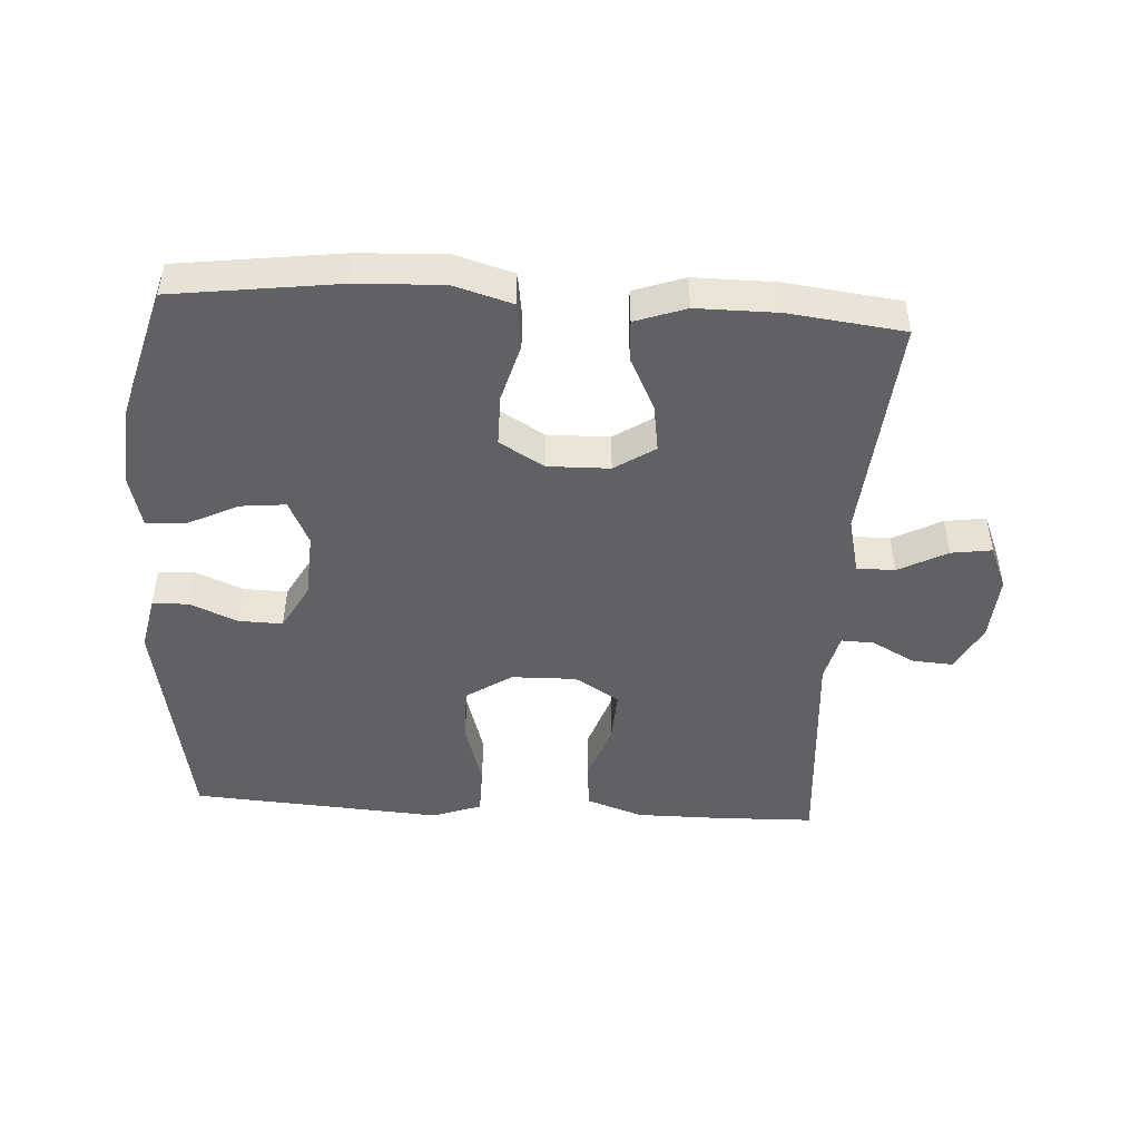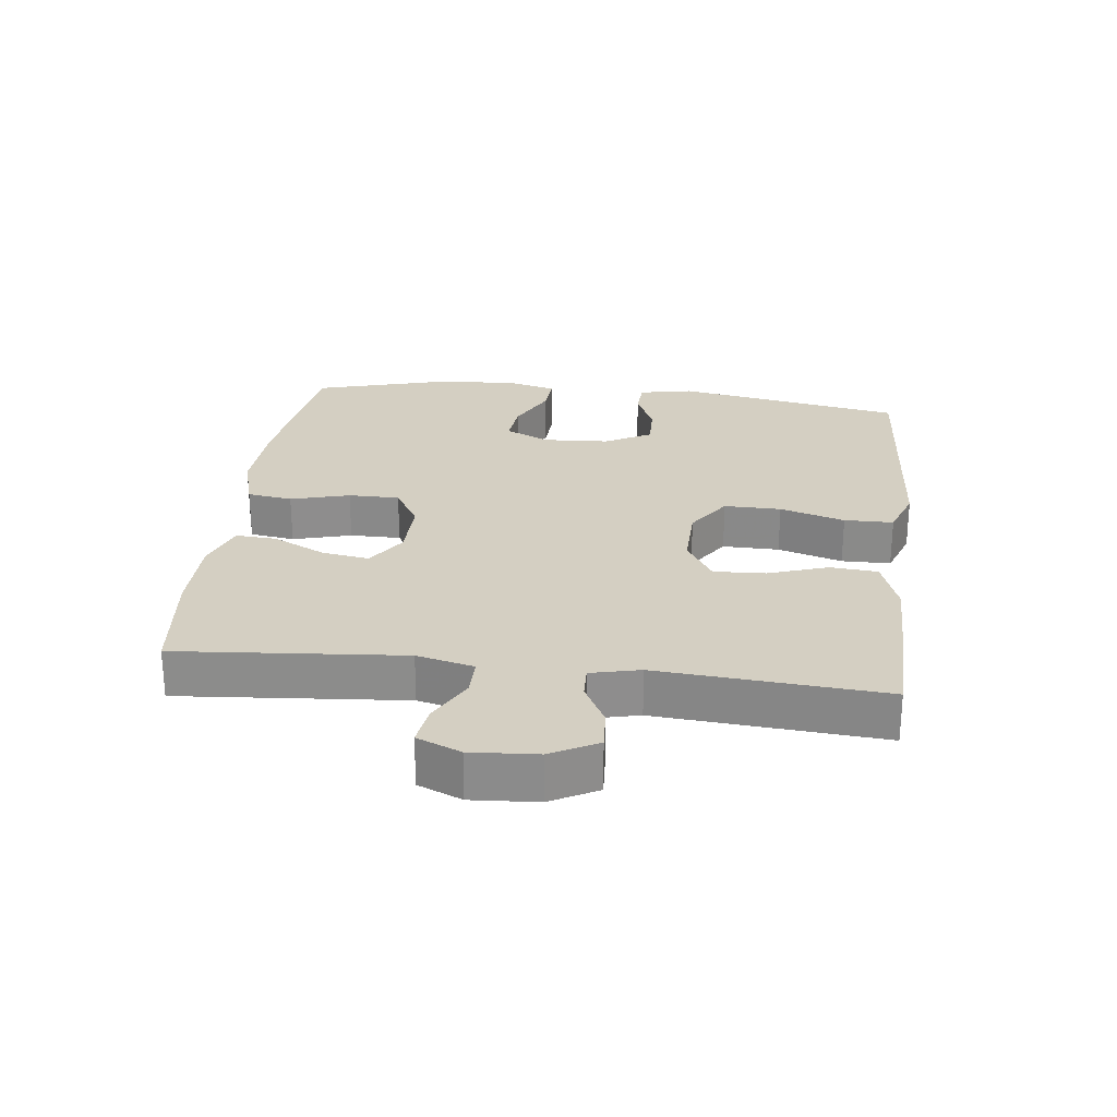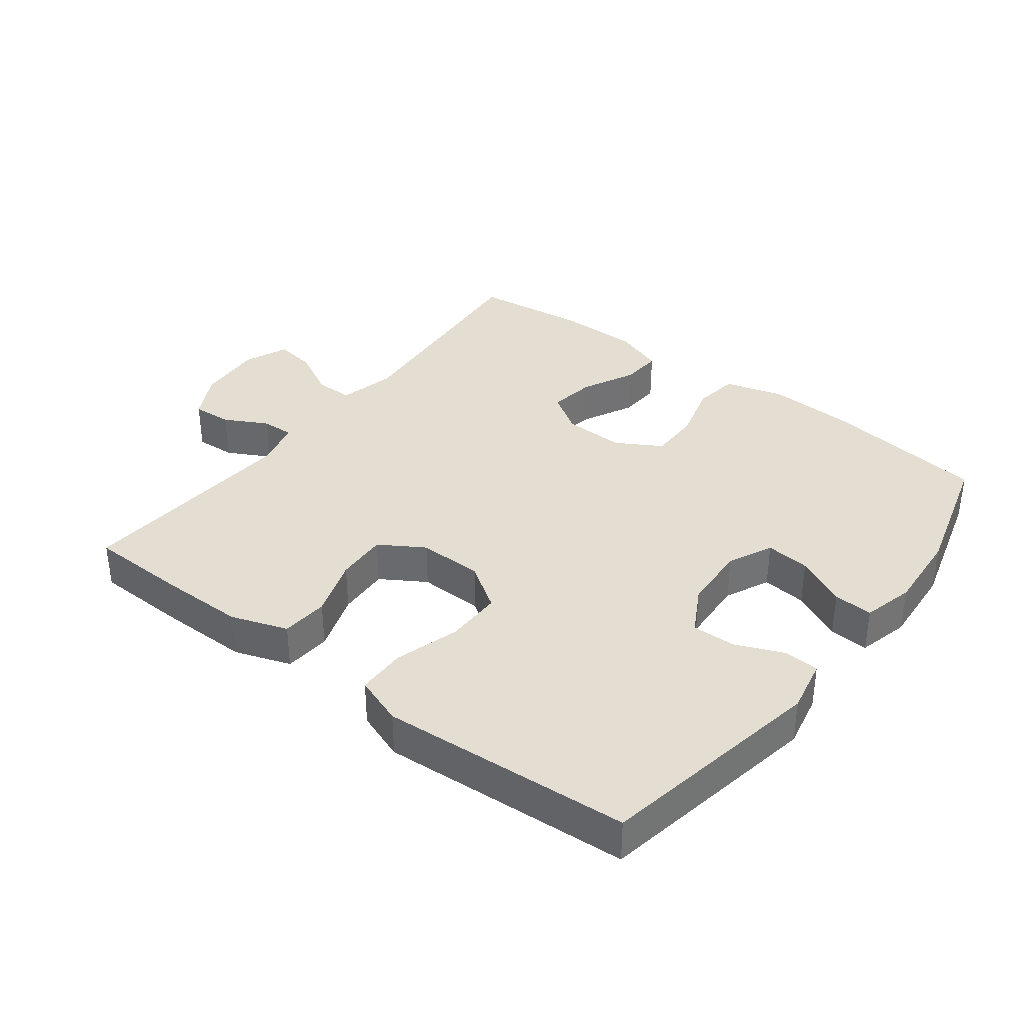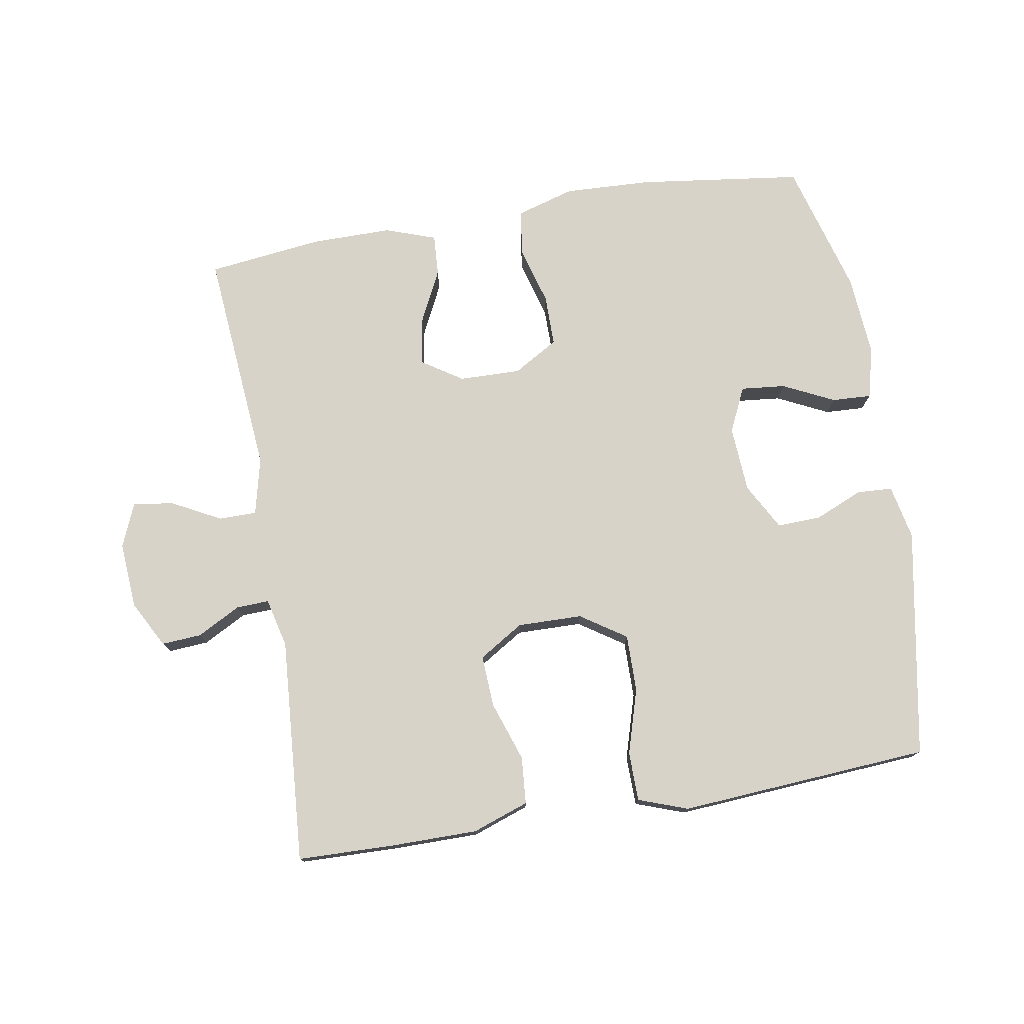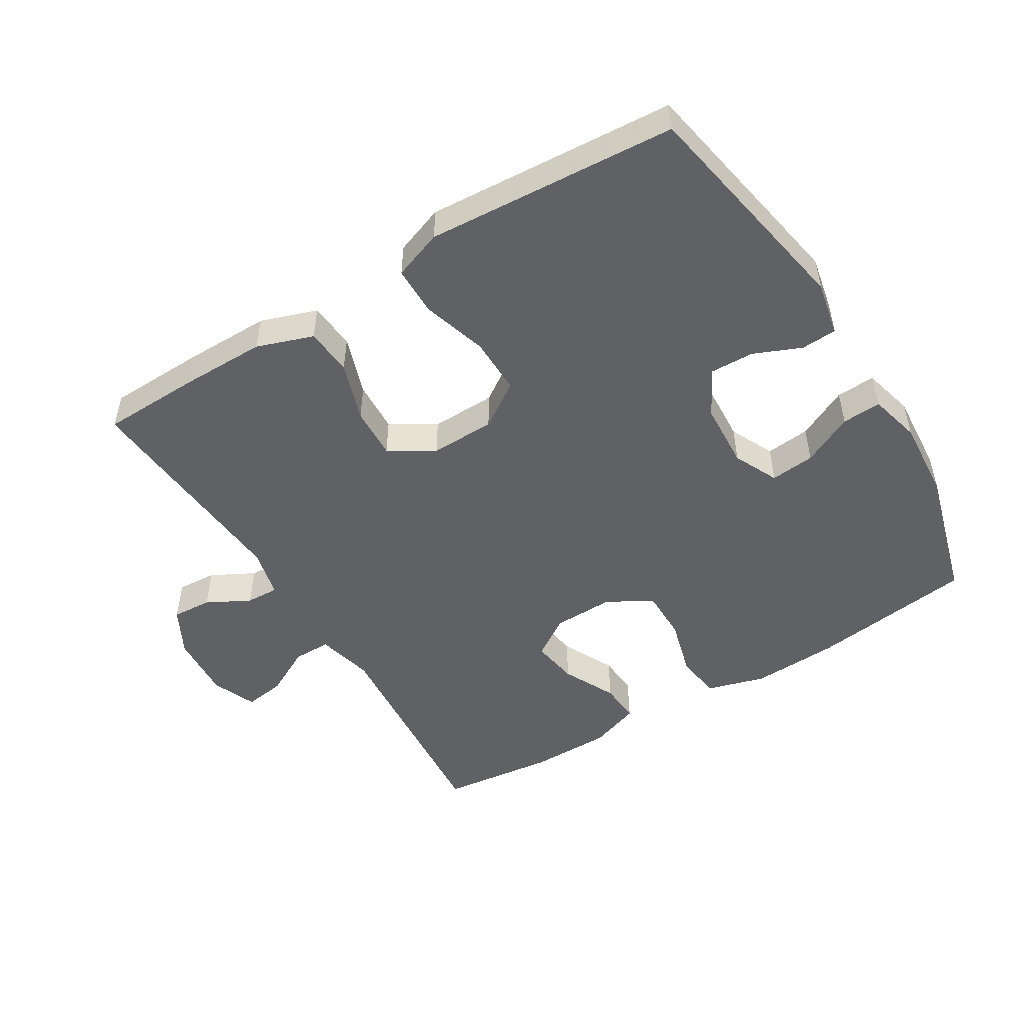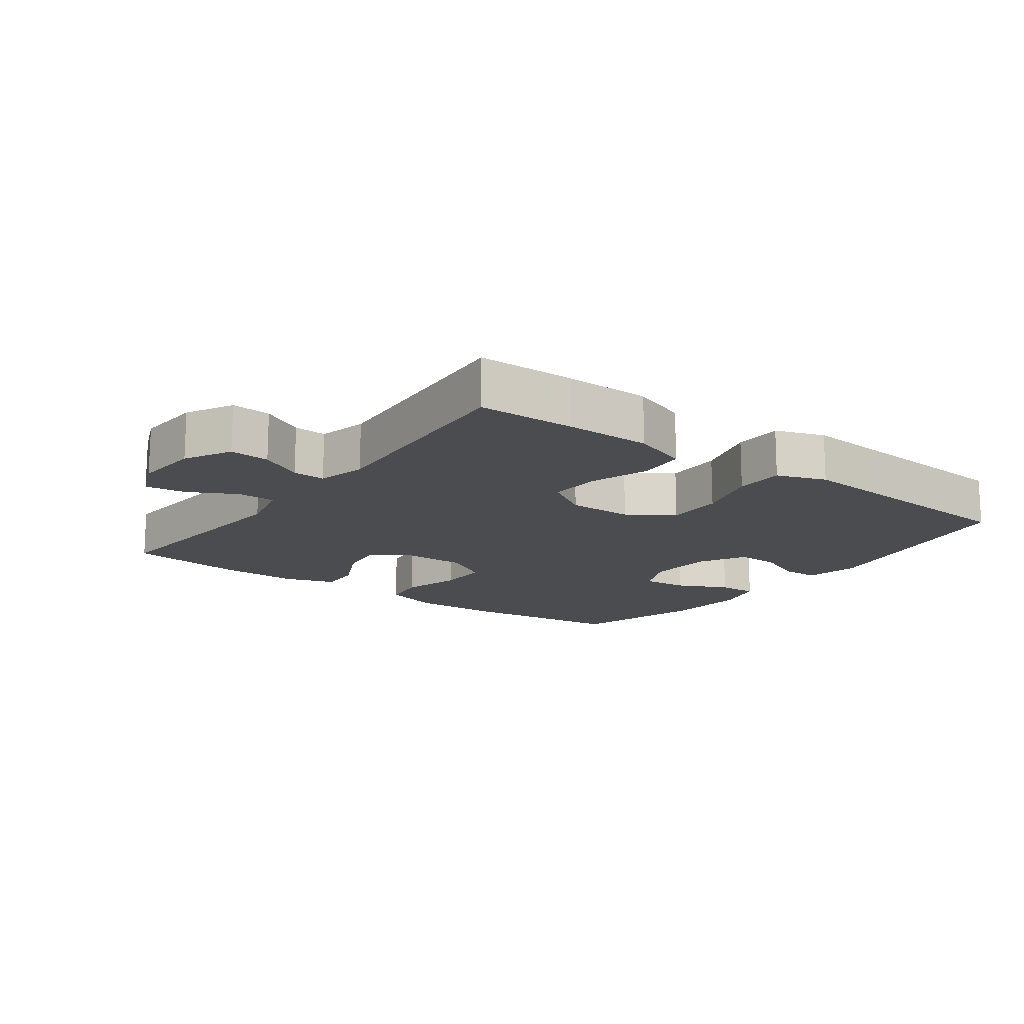
<metadata>
{"format":"obj","ext":"obj","renderer":"f3d","projection":"perspective","resolution":1024,"background":"white","views":[{"elev":-47.0,"azim":-3.5,"up":"+Y"},{"elev":25.7,"azim":96.9,"up":"+Y"},{"elev":36.3,"azim":-142.6,"up":"+Y"},{"elev":76.4,"azim":170.3,"up":"+Y"},{"elev":-50.1,"azim":-148.5,"up":"+Y"},{"elev":-15.2,"azim":143.5,"up":"+Y"}]}
</metadata>
<code>
v -0.5 0.07 0.5
v -0.249 0.07 0.533
v -0.117 0.07 0.539
v -0.028 0.07 0.513
v -0.018 0.07 0.444
v -0.043 0.07 0.354
v -0.043 0.07 0.276
v 0.025 0.07 0.236
v 0.119 0.07 0.238
v 0.18 0.07 0.278
v 0.169 0.07 0.35
v 0.129 0.07 0.431
v 0.125 0.07 0.494
v 0.202 0.07 0.521
v 0.325 0.07 0.521
v 0.5 0.07 0.5
v 0.471 0.07 0.155
v 0.492 0.07 0.068
v 0.55 0.07 0.068
v 0.624 0.07 0.107
v 0.686 0.07 0.116
v 0.714 0.07 0.049
v 0.707 0.07 -0.052
v 0.669 0.07 -0.123
v 0.608 0.07 -0.119
v 0.542 0.07 -0.084
v 0.492 0.07 -0.082
v 0.474 0.07 -0.157
v 0.5 0.07 -0.5
v 0.351 0.07 -0.504
v 0.22 0.07 -0.504
v 0.134 0.07 -0.474
v 0.128 0.07 -0.402
v 0.159 0.07 -0.311
v 0.163 0.07 -0.232
v 0.095 0.07 -0.19
v -0.004 0.07 -0.192
v -0.073 0.07 -0.238
v -0.072 0.07 -0.325
v -0.042 0.07 -0.424
v -0.043 0.07 -0.499
v -0.118 0.07 -0.526
v -0.234 0.07 -0.518
v -0.5 0.07 -0.5
v -0.564 0.07 -0.151
v -0.547 0.07 -0.068
v -0.493 0.07 -0.065
v -0.42 0.07 -0.096
v -0.353 0.07 -0.098
v -0.314 0.07 -0.027
v -0.308 0.07 0.074
v -0.34 0.07 0.142
v -0.408 0.07 0.135
v -0.486 0.07 0.097
v -0.546 0.07 0.094
v -0.566 0.07 0.172
v -0.557 0.07 0.296
v -0.5 0 0.5
v -0.249 0 0.533
v -0.117 0 0.539
v -0.028 0 0.513
v -0.018 0 0.444
v -0.043 0 0.354
v -0.043 0 0.276
v 0.025 0 0.236
v 0.119 0 0.238
v 0.18 0 0.278
v 0.169 0 0.35
v 0.129 0 0.431
v 0.125 0 0.494
v 0.202 0 0.521
v 0.325 0 0.521
v 0.5 0 0.5
v 0.471 0 0.155
v 0.492 0 0.068
v 0.55 0 0.068
v 0.624 0 0.107
v 0.686 0 0.116
v 0.714 0 0.049
v 0.707 0 -0.052
v 0.669 0 -0.123
v 0.608 0 -0.119
v 0.542 0 -0.084
v 0.492 0 -0.082
v 0.474 0 -0.157
v 0.5 0 -0.5
v 0.351 0 -0.504
v 0.22 0 -0.504
v 0.134 0 -0.474
v 0.128 0 -0.402
v 0.159 0 -0.311
v 0.163 0 -0.232
v 0.095 0 -0.19
v -0.004 0 -0.192
v -0.073 0 -0.238
v -0.072 0 -0.325
v -0.042 0 -0.424
v -0.043 0 -0.499
v -0.118 0 -0.526
v -0.234 0 -0.518
v -0.5 0 -0.5
v -0.564 0 -0.151
v -0.547 0 -0.068
v -0.493 0 -0.065
v -0.42 0 -0.096
v -0.353 0 -0.098
v -0.314 0 -0.027
v -0.308 0 0.074
v -0.34 0 0.142
v -0.408 0 0.135
v -0.486 0 0.097
v -0.546 0 0.094
v -0.566 0 0.172
v -0.557 0 0.296
f 53 54 55 56
f 52 53 56 57
f 45 46 47 48
f 43 44 45 48
f 43 48 49
f 42 43 49 50
f 39 40 41 42
f 38 39 42 50
f 31 32 33 34
f 31 34 35
f 28 29 30 31
f 27 28 31 35
f 23 24 25 26
f 23 26 27
f 22 23 27
f 19 20 21 22
f 18 19 22 27
f 17 18 27 35
f 11 12 13 14
f 10 11 14 15
f 3 4 5 6
f 3 6 7
f 2 3 7
f 52 57 1 2
f 51 52 2 7
f 37 38 50 51
f 36 37 51 7
f 35 36 7 8
f 17 35 8 9
f 10 15 16 17
f 9 10 17
f 113 112 111 110
f 114 113 110 109
f 105 104 103 102
f 105 102 101 100
f 106 105 100
f 107 106 100 99
f 99 98 97 96
f 107 99 96 95
f 91 90 89 88
f 92 91 88
f 88 87 86 85
f 92 88 85 84
f 83 82 81 80
f 84 83 80
f 84 80 79
f 79 78 77 76
f 84 79 76 75
f 92 84 75 74
f 71 70 69 68
f 72 71 68 67
f 63 62 61 60
f 64 63 60
f 64 60 59
f 59 58 114 109
f 64 59 109 108
f 108 107 95 94
f 64 108 94 93
f 65 64 93 92
f 66 65 92 74
f 74 73 72 67
f 74 67 66
f 1 58 59 2
f 2 59 60 3
f 3 60 61 4
f 4 61 62 5
f 5 62 63 6
f 6 63 64 7
f 7 64 65 8
f 8 65 66 9
f 9 66 67 10
f 10 67 68 11
f 11 68 69 12
f 12 69 70 13
f 13 70 71 14
f 14 71 72 15
f 15 72 73 16
f 16 73 74 17
f 17 74 75 18
f 18 75 76 19
f 19 76 77 20
f 20 77 78 21
f 21 78 79 22
f 22 79 80 23
f 23 80 81 24
f 24 81 82 25
f 25 82 83 26
f 26 83 84 27
f 27 84 85 28
f 28 85 86 29
f 29 86 87 30
f 30 87 88 31
f 31 88 89 32
f 32 89 90 33
f 33 90 91 34
f 34 91 92 35
f 35 92 93 36
f 36 93 94 37
f 37 94 95 38
f 38 95 96 39
f 39 96 97 40
f 40 97 98 41
f 41 98 99 42
f 42 99 100 43
f 43 100 101 44
f 44 101 102 45
f 45 102 103 46
f 46 103 104 47
f 47 104 105 48
f 48 105 106 49
f 49 106 107 50
f 50 107 108 51
f 51 108 109 52
f 52 109 110 53
f 53 110 111 54
f 54 111 112 55
f 55 112 113 56
f 56 113 114 57
f 57 114 58 1

</code>
